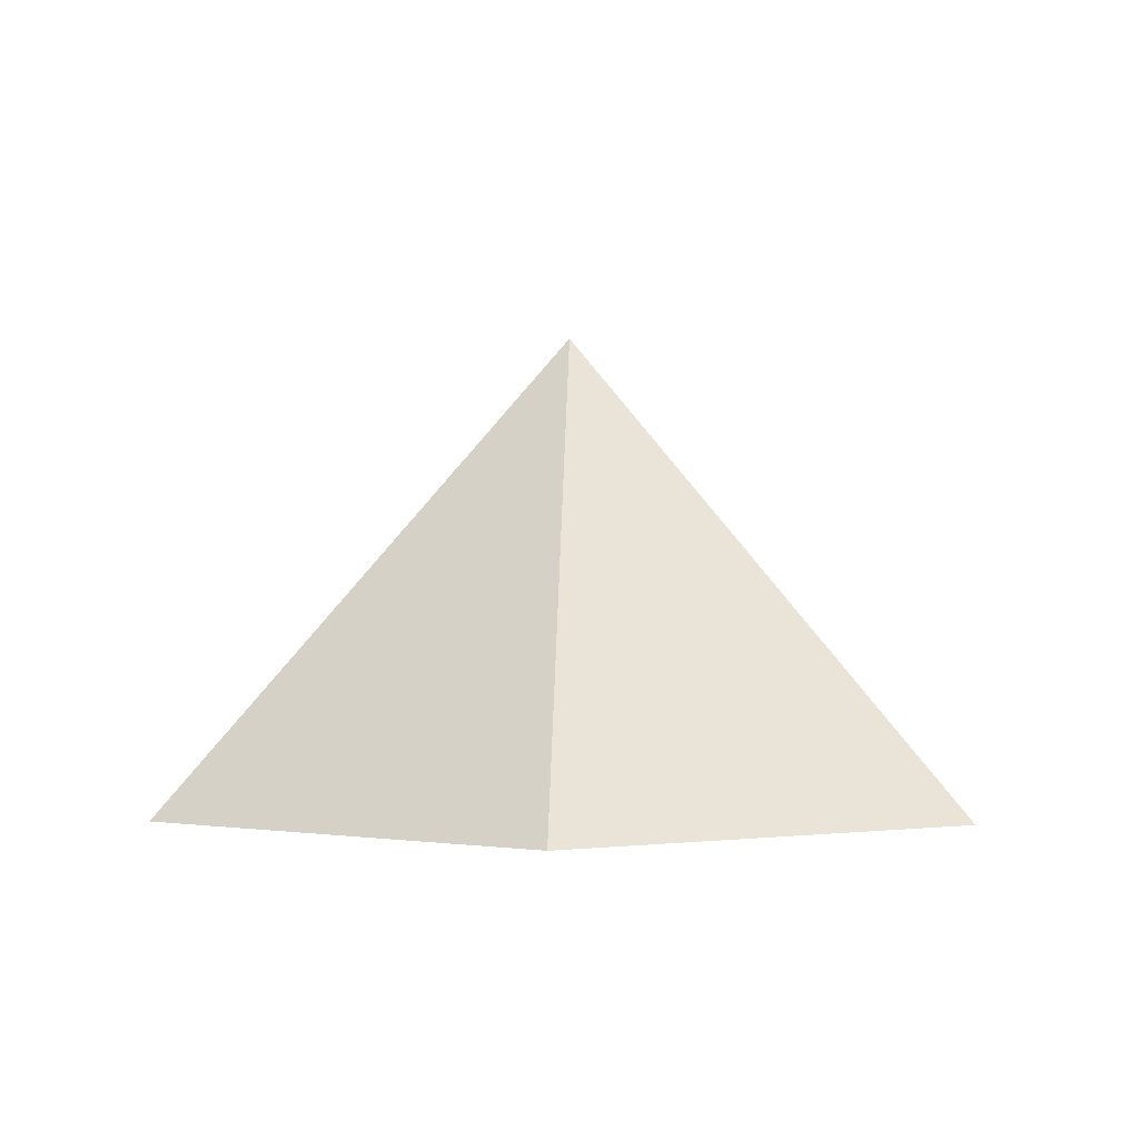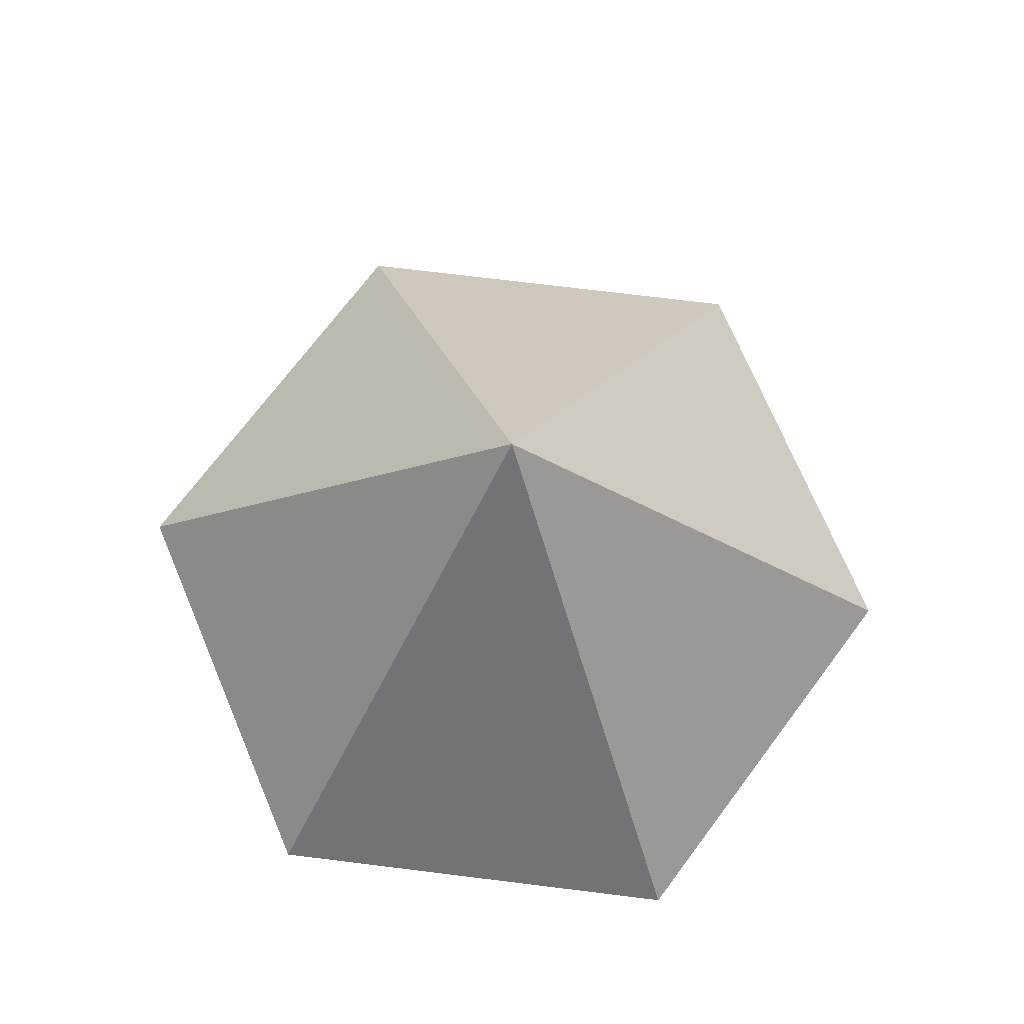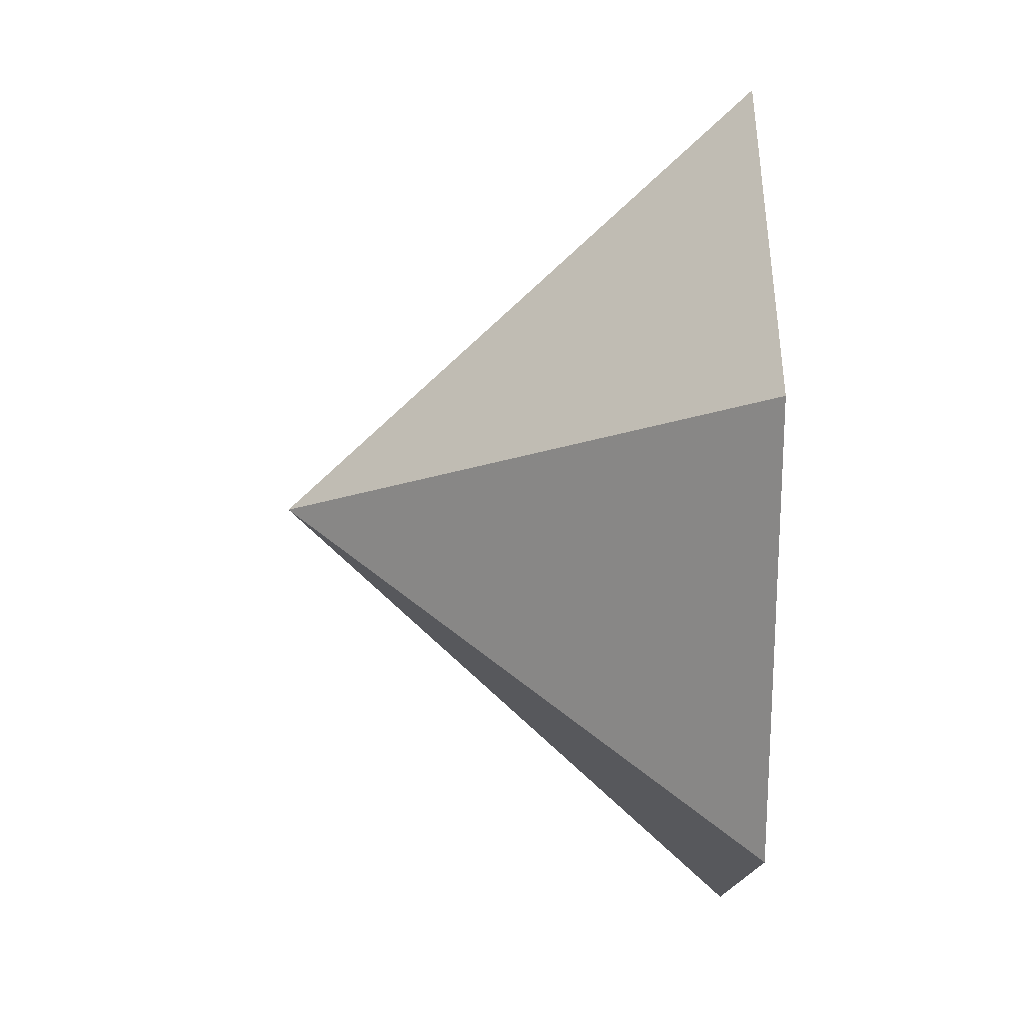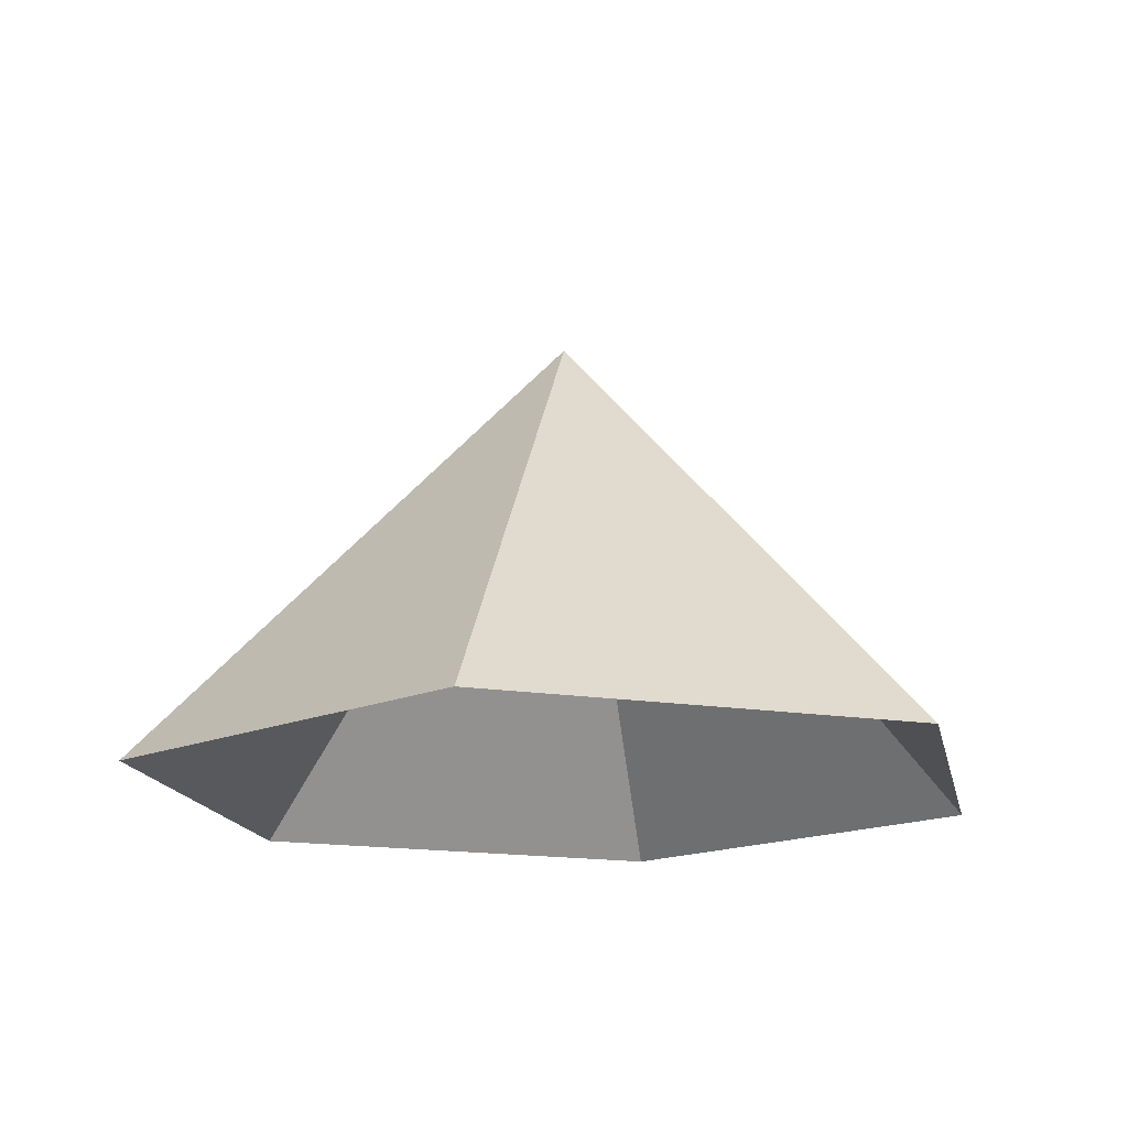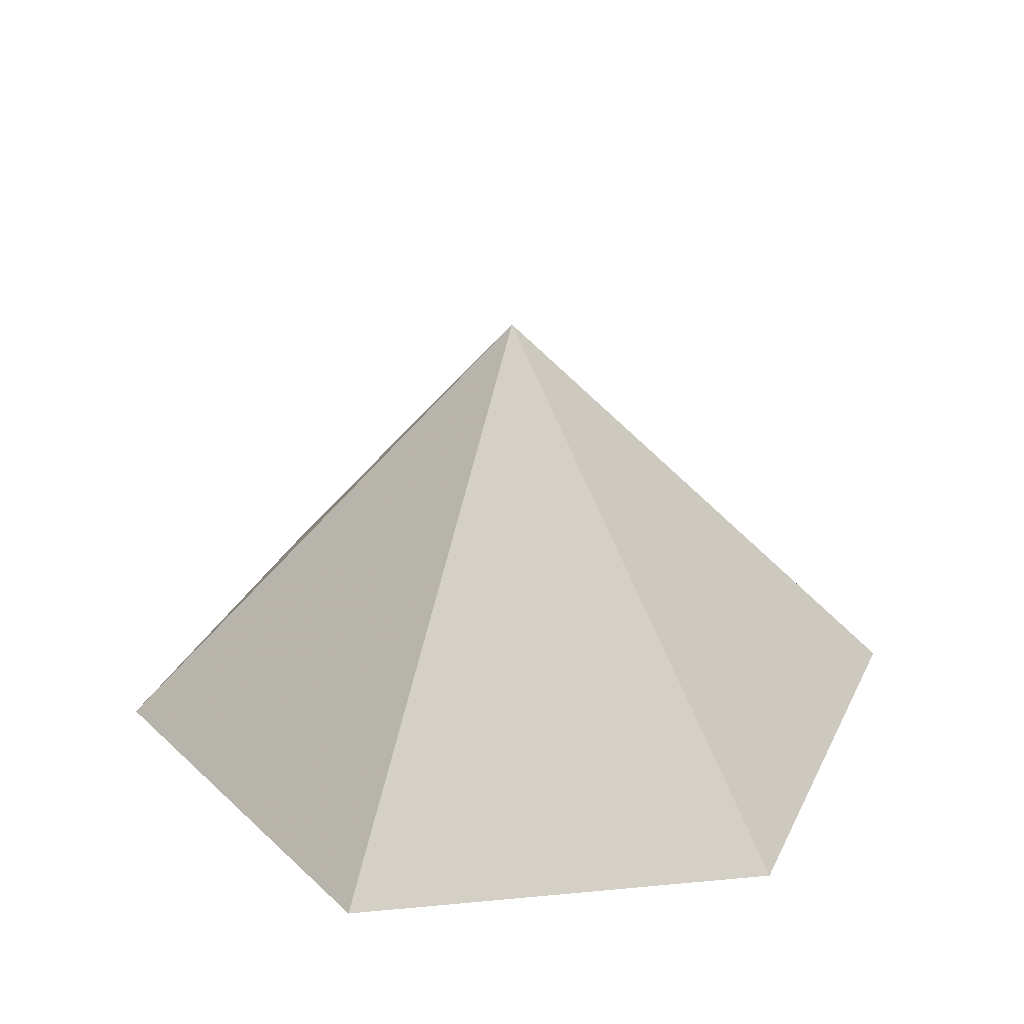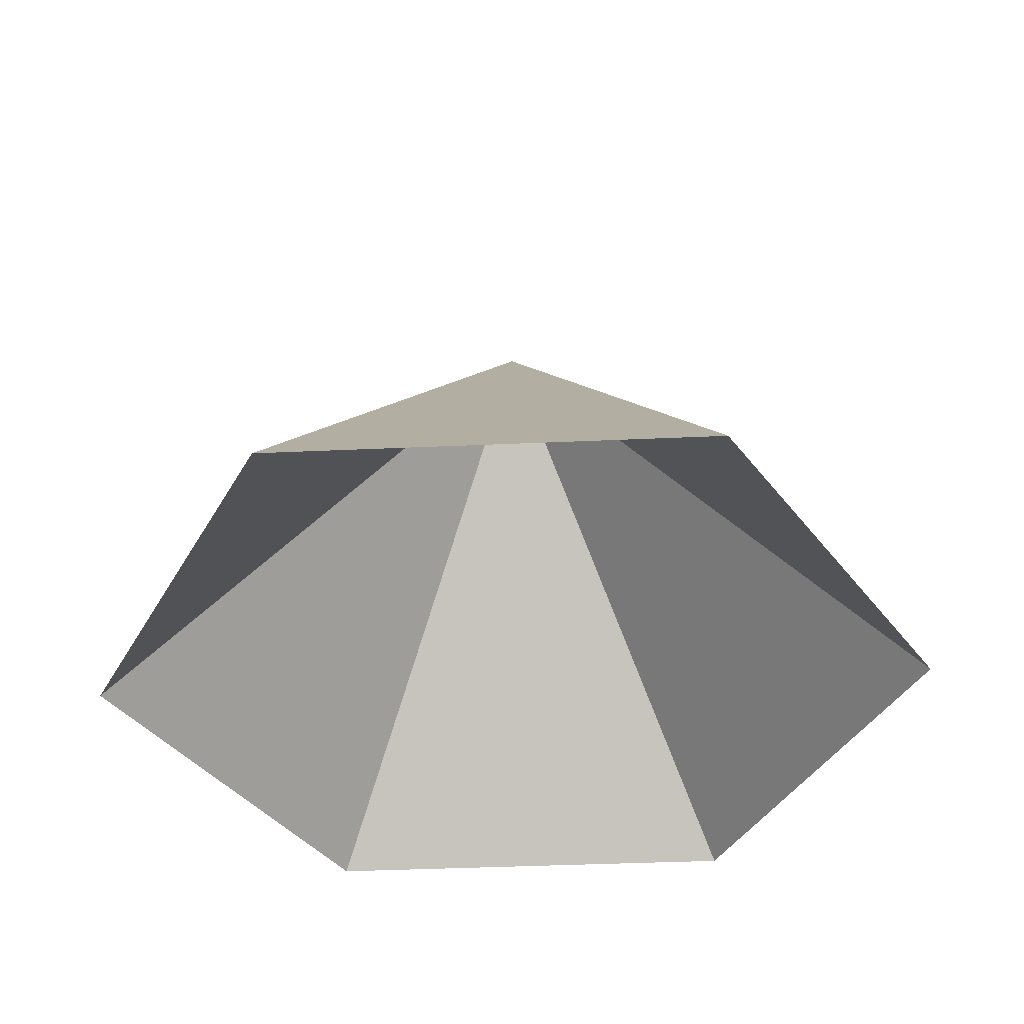
<metadata>
{"format":"obj","ext":"obj","renderer":"f3d","projection":"perspective","resolution":1024,"background":"white","views":[{"elev":-0.1,"azim":92.4,"up":"+Z"},{"elev":72.7,"azim":67.0,"up":"+Z"},{"elev":-73.5,"azim":89.4,"up":"+Y"},{"elev":-16.7,"azim":-138.2,"up":"+Z"},{"elev":30.9,"azim":-127.7,"up":"+Z"},{"elev":-39.6,"azim":-176.8,"up":"+Z"}]}
</metadata>
<code>
v 0 0 0
v 3.546 0 0
v 5.319 3.071 0
v 3.546 6.142 0
v 0 6.142 0
v -1.773 3.071 0
v 1.773 3.071 3.774
f 1 2 7
f 2 3 7
f 3 4 7
f 4 5 7
f 5 6 7
f 6 1 7

</code>
